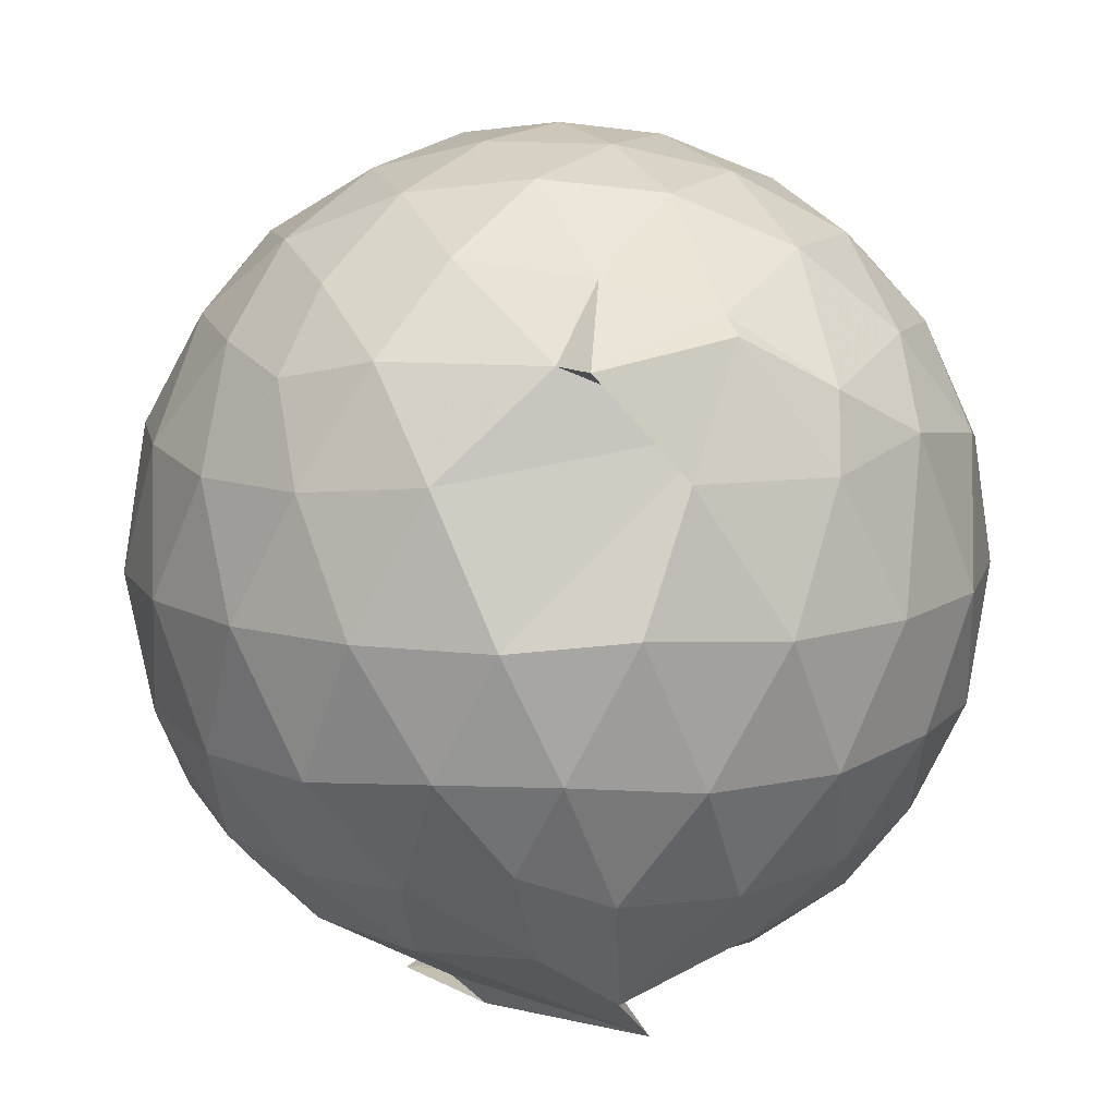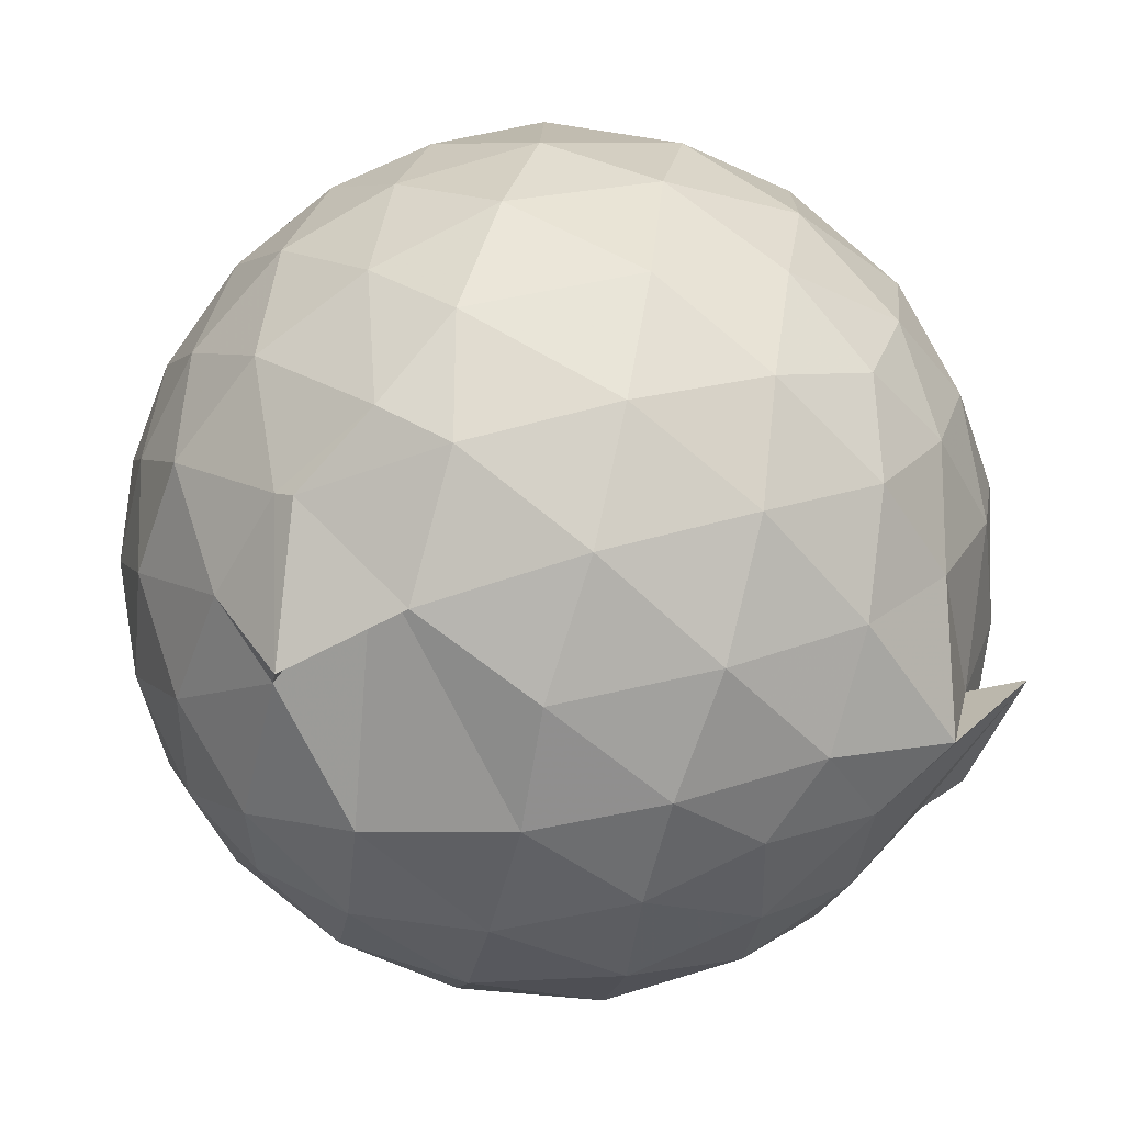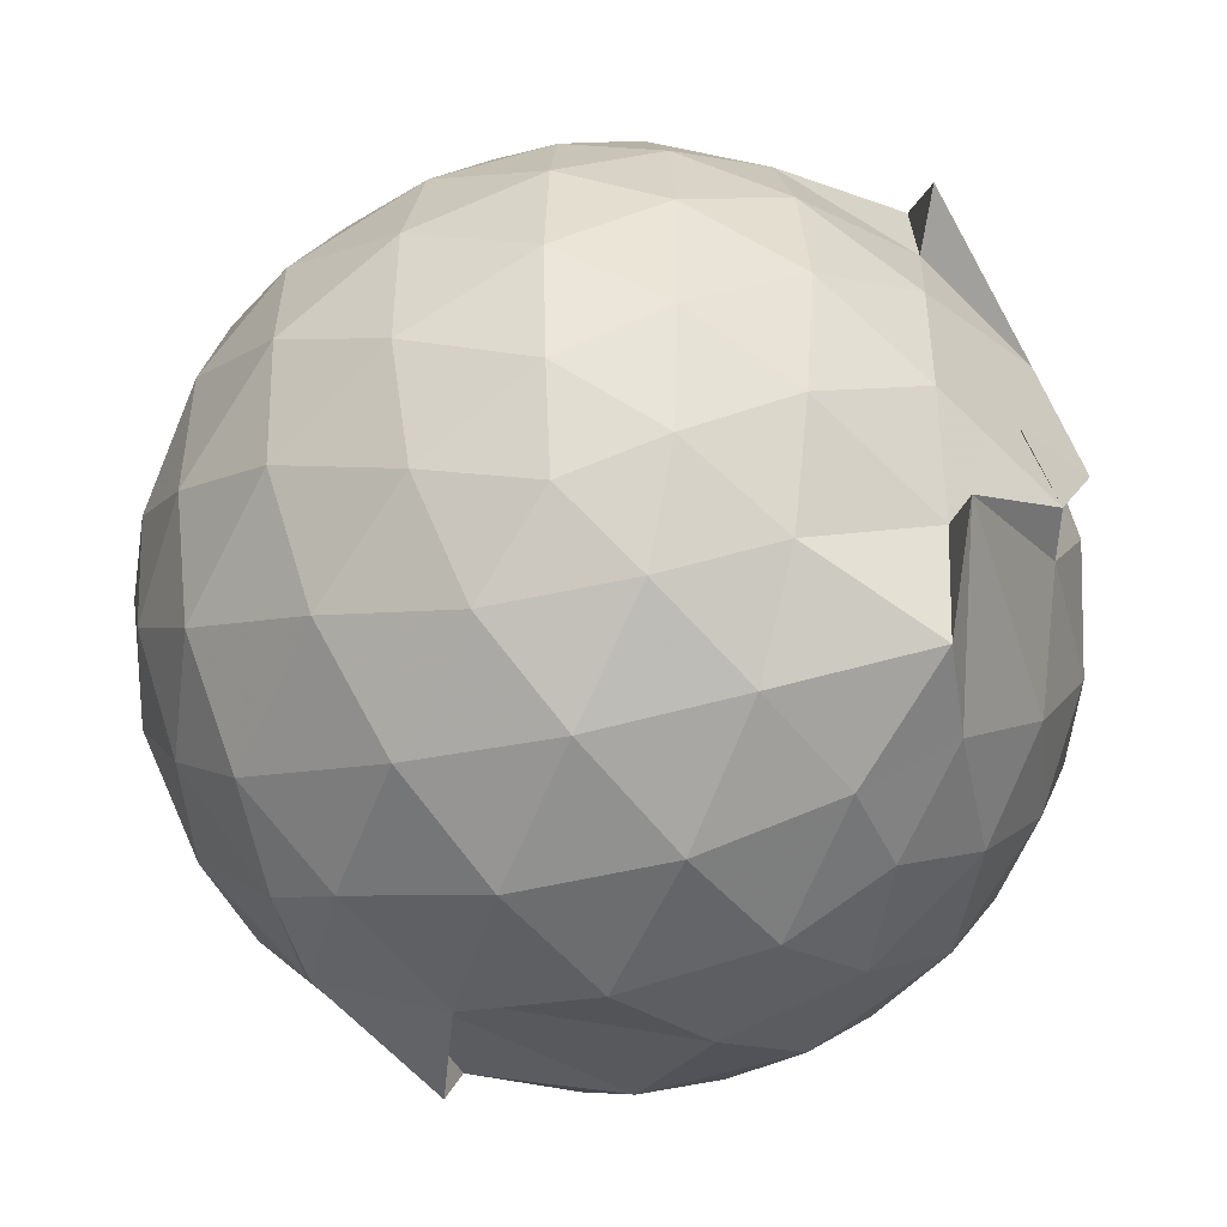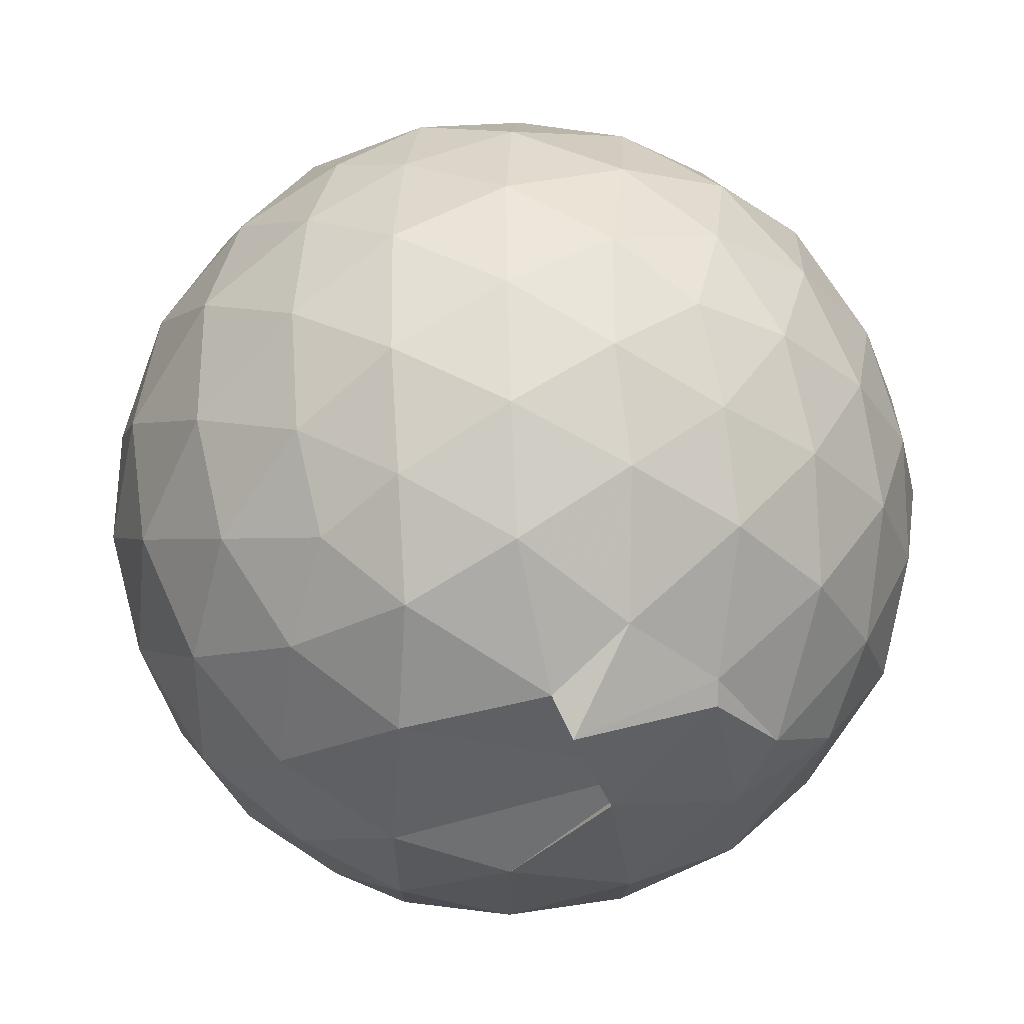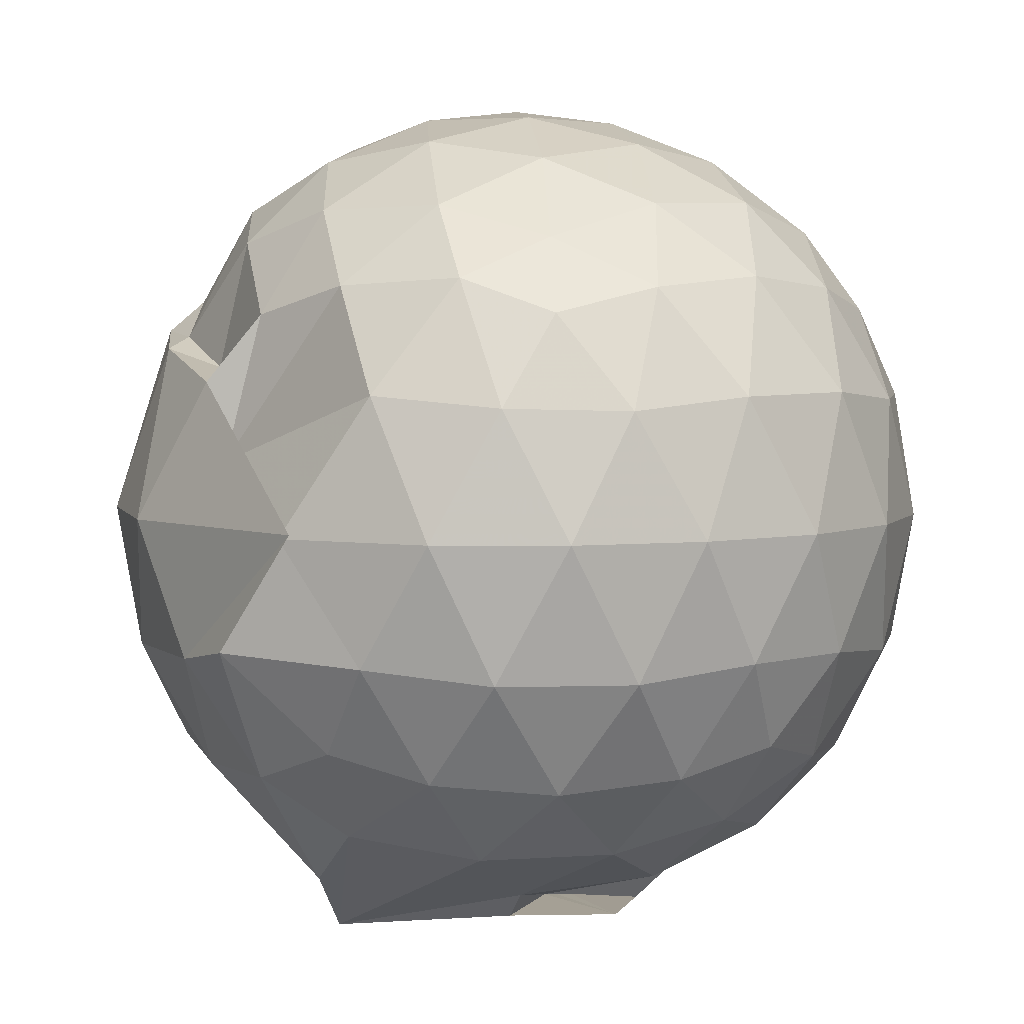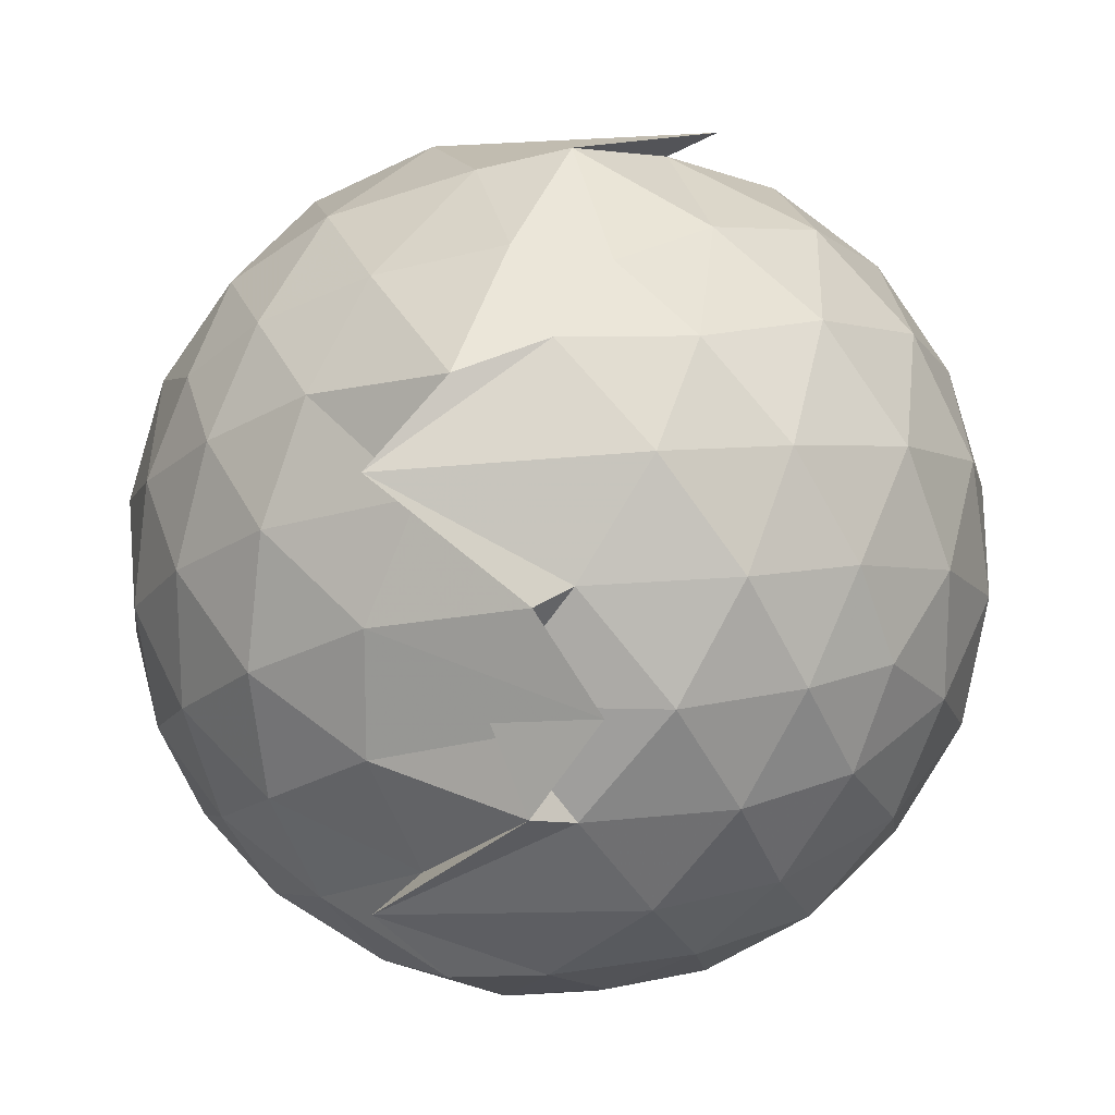
<metadata>
{"format":"obj","ext":"obj","renderer":"f3d","projection":"perspective","resolution":1024,"background":"white","views":[{"elev":11.7,"azim":-10.8,"up":"+Z"},{"elev":-74.0,"azim":76.0,"up":"+Y"},{"elev":-45.7,"azim":132.8,"up":"+Y"},{"elev":-31.4,"azim":-24.4,"up":"+Y"},{"elev":4.7,"azim":-133.1,"up":"+Z"},{"elev":17.6,"azim":-164.5,"up":"+Y"}]}
</metadata>
<code>
v -0.9208 -0.09751 1.074
v -1.28 -0.09023 -0.8689
v -0.07206 -0.09139 0.5904
v -0.1398 0.1407 0.632
v -0.2824 0.3856 0.6075
v -0.48 0.5769 0.5244
v -0.6699 0.6266 0.4555
v -0.9025 0.6845 0.5811
v -1.154 0.6562 0.6464
v -1.419 0.5388 0.6632
v -1.598 0.4207 0.5879
v -1.682 0.1915 0.6437
v -1.716 -0.09378 0.668
v -1.683 -0.3764 0.6424
v -1.599 -0.5984 0.5915
v -1.422 -0.7491 0.6414
v -1.079 -0.8922 0.6422
v -1.028 -0.9864 0.6406
v -0.7007 -0.8588 0.6879
v -0.4867 -0.8458 0.5733
v -0.2796 -0.5842 0.6514
v -0.1386 -0.3238 0.6433
v 0.01137 0.08123 0.3606
v -0.1015 0.3942 0.4202
v -0.3174 0.5142 0.5366
v -0.5172 0.6644 0.4978
v -0.8024 0.7655 0.427
v -0.8411 0.7427 0.2445
v -1.34 0.7282 0.409
v -1.585 0.5679 0.3842
v -1.755 0.3376 0.3773
v -1.839 0.06586 0.4039
v -1.838 -0.2506 0.4063
v -1.755 -0.5252 0.3799
v -1.584 -0.7584 0.3829
v -1.338 -0.9196 0.413
v -0.7593 -0.9442 0.5097
v -0.8279 -1.007 0.4168
v -0.5041 -0.9254 0.4081
v -0.2804 -0.7449 0.4621
v -0.08932 -0.5162 0.4205
v 0.009907 -0.25 0.3673
v 0.01509 0.2116 0.1059
v -0.1291 0.4844 0.1086
v -0.3479 0.7028 0.1106
v -0.6301 0.8411 0.1042
v -1.271 0.8984 0.1132
v -1.164 0.8449 0.09449
v -1.496 0.7015 0.09376
v -1.713 0.4861 0.09456
v -1.854 0.2117 0.09527
v -1.902 -0.09302 0.0953
v -1.854 -0.3981 0.09606
v -1.714 -0.6733 0.09603
v -1.497 -0.8891 0.09777
v -1.218 -1.025 0.09649
v -0.9397 -1.066 0.1195
v -0.6233 -1.03 0.09885
v -0.3473 -0.8918 0.09958
v -0.129 -0.6734 0.1015
v 0.01069 -0.3776 0.1028
v 0.06089 -0.08801 0.06259
v -0.08606 0.34 -0.181
v -0.2554 0.574 -0.1813
v -0.4928 0.7354 -0.2089
v -0.8231 0.8505 -0.2028
v -1.022 0.8997 -0.1656
v -1.331 0.7526 -0.1859
v -1.571 0.5762 -0.2153
v -1.757 0.3218 -0.2164
v -1.851 0.05129 -0.1869
v -1.851 -0.2371 -0.1871
v -1.756 -0.5081 -0.2151
v -1.579 -0.7603 -0.2166
v -1.34 -0.9364 -0.1855
v -1.088 -1.022 -0.1809
v -0.7923 -1.019 -0.2096
v -0.4913 -0.9234 -0.2112
v -0.2561 -0.7601 -0.1837
v -0.08706 -0.5255 -0.1834
v -0.003551 -0.2505 -0.205
v -0.003099 0.06352 -0.2063
v -0.2352 0.4103 -0.3957
v -0.4228 0.554 -0.4553
v -0.6826 0.6736 -0.4812
v -0.9765 0.7523 -0.4695
v -1.173 0.7158 -0.3958
v -1.367 0.5852 -0.456
v -1.566 0.3791 -0.4779
v -1.704 0.1329 -0.454
v -1.771 -0.09244 -0.3978
v -1.704 -0.3191 -0.454
v -1.561 -0.5694 -0.4759
v -1.379 -0.7676 -0.4573
v -1.168 -0.9043 -0.3992
v -0.9572 -0.9125 -0.4748
v -0.6828 -0.858 -0.4849
v -0.4222 -0.74 -0.4559
v -0.2345 -0.5966 -0.3957
v -0.156 -0.375 -0.4538
v -0.1232 -0.09292 -0.4751
v -0.1557 0.1882 -0.4539
v -0.216 -0.09246 0.7785
v -0.3296 0.1511 0.8353
v -0.5051 0.4006 0.8276
v -0.7108 0.5748 0.7465
v -0.9635 0.5487 0.819
v -1.258 0.457 0.8267
v -1.493 0.3354 0.7541
v -1.548 0.05997 0.8319
v -1.546 -0.2467 0.8403
v -1.497 -0.5148 0.7736
v -1.248 -0.6467 0.8347
v -0.9687 -0.7693 0.7996
v -0.7177 -0.8141 0.7267
v -0.5068 -0.5899 0.8361
v -0.3298 -0.3396 0.843
v -0.4325 -0.09719 0.9438
v -0.5863 0.1488 0.9836
v -0.7687 0.3748 0.9405
v -1.049 0.3022 0.9815
v -1.321 0.1955 0.9379
v -1.336 -0.09908 0.9791
v -1.312 -0.384 0.9462
v -1.046 -0.4952 0.9799
v -0.7738 -0.5624 0.9513
v -0.5897 -0.3447 0.9795
v -0.6886 -0.09712 1.046
v -0.848 0.129 1.047
v -1.112 0.04232 1.046
v -1.112 -0.2385 1.043
v -0.8485 -0.3279 1.039
v -0.3539 0.3279 -0.5869
v -0.5995 0.4595 -0.6512
v -0.9325 0.5484 -0.7402
v -1.105 0.6011 -0.607
v -1.328 0.3979 -0.658
v -1.514 0.153 -0.6504
v -1.629 -0.09218 -0.5873
v -1.51 -0.3423 -0.6488
v -1.33 -0.585 -0.6546
v -1.098 -0.7745 -0.6249
v -0.9153 -0.7463 -0.7473
v -0.6008 -0.6446 -0.6501
v -0.3548 -0.514 -0.5858
v -0.2996 -0.2472 -0.6473
v -0.2996 0.06049 -0.648
v -0.533 0.1996 -0.7543
v -0.8802 0.3075 -0.7942
v -0.8022 0.3805 -0.9001
v -1.201 0.1523 -0.7973
v -1.398 -0.09901 -0.7573
v -1.211 -0.3425 -0.8044
v -0.8041 -0.5508 -0.9
v -0.878 -0.4939 -0.7927
v -0.531 -0.3848 -0.7544
v -0.5121 -0.09346 -0.798
v -0.7867 0.04736 -0.8597
v -1.134 0.1227 -0.8632
v -1.032 -0.09092 -0.8613
v -1.132 -0.313 -0.8858
v -0.7861 -0.2327 -0.8609
f 3 23 4
f 4 23 24
f 4 24 5
f 5 24 25
f 5 25 6
f 6 25 26
f 6 26 7
f 7 26 27
f 7 27 8
f 8 27 28
f 8 28 9
f 9 28 29
f 9 29 10
f 10 29 30
f 10 30 11
f 11 30 31
f 11 31 12
f 12 31 32
f 12 32 13
f 13 32 33
f 13 33 14
f 14 33 34
f 14 34 15
f 15 34 35
f 15 35 16
f 16 35 36
f 16 36 17
f 17 36 37
f 17 37 18
f 18 37 38
f 18 38 19
f 19 38 39
f 19 39 20
f 20 39 40
f 20 40 21
f 21 40 41
f 21 41 22
f 22 41 42
f 22 42 3
f 3 42 23
f 23 43 24
f 24 43 44
f 24 44 25
f 25 44 45
f 25 45 26
f 26 45 46
f 26 46 27
f 27 46 47
f 27 47 28
f 28 47 48
f 28 48 29
f 29 48 49
f 29 49 30
f 30 49 50
f 30 50 31
f 31 50 51
f 31 51 32
f 32 51 52
f 32 52 33
f 33 52 53
f 33 53 34
f 34 53 54
f 34 54 35
f 35 54 55
f 35 55 36
f 36 55 56
f 36 56 37
f 37 56 57
f 37 57 38
f 38 57 58
f 38 58 39
f 39 58 59
f 39 59 40
f 40 59 60
f 40 60 41
f 41 60 61
f 41 61 42
f 42 61 62
f 42 62 23
f 23 62 43
f 43 63 44
f 44 63 64
f 44 64 45
f 45 64 65
f 45 65 46
f 46 65 66
f 46 66 47
f 47 66 67
f 47 67 48
f 48 67 68
f 48 68 49
f 49 68 69
f 49 69 50
f 50 69 70
f 50 70 51
f 51 70 71
f 51 71 52
f 52 71 72
f 52 72 53
f 53 72 73
f 53 73 54
f 54 73 74
f 54 74 55
f 55 74 75
f 55 75 56
f 56 75 76
f 56 76 57
f 57 76 77
f 57 77 58
f 58 77 78
f 58 78 59
f 59 78 79
f 59 79 60
f 60 79 80
f 60 80 61
f 61 80 81
f 61 81 62
f 62 81 82
f 62 82 43
f 43 82 63
f 63 83 64
f 64 83 84
f 64 84 65
f 65 84 85
f 65 85 66
f 66 85 86
f 66 86 67
f 67 86 87
f 67 87 68
f 68 87 88
f 68 88 69
f 69 88 89
f 69 89 70
f 70 89 90
f 70 90 71
f 71 90 91
f 71 91 72
f 72 91 92
f 72 92 73
f 73 92 93
f 73 93 74
f 74 93 94
f 74 94 75
f 75 94 95
f 75 95 76
f 76 95 96
f 76 96 77
f 77 96 97
f 77 97 78
f 78 97 98
f 78 98 79
f 79 98 99
f 79 99 80
f 80 99 100
f 80 100 81
f 81 100 101
f 81 101 82
f 82 101 102
f 82 102 63
f 63 102 83
f 103 104 118
f 104 119 118
f 104 105 119
f 105 120 119
f 105 106 120
f 106 107 120
f 107 121 120
f 107 108 121
f 108 122 121
f 108 109 122
f 109 110 122
f 110 123 122
f 110 111 123
f 111 124 123
f 111 112 124
f 112 113 124
f 113 125 124
f 113 114 125
f 114 126 125
f 114 115 126
f 115 116 126
f 116 127 126
f 116 117 127
f 117 118 127
f 117 103 118
f 118 119 128
f 119 129 128
f 119 120 129
f 120 121 129
f 121 130 129
f 121 122 130
f 122 123 130
f 123 131 130
f 123 124 131
f 124 125 131
f 125 132 131
f 125 126 132
f 126 127 132
f 127 128 132
f 127 118 128
f 133 148 134
f 134 148 149
f 134 149 135
f 135 149 150
f 135 150 136
f 136 150 137
f 137 150 151
f 137 151 138
f 138 151 152
f 138 152 139
f 139 152 140
f 140 152 153
f 140 153 141
f 141 153 154
f 141 154 142
f 142 154 143
f 143 154 155
f 143 155 144
f 144 155 156
f 144 156 145
f 145 156 146
f 146 156 157
f 146 157 147
f 147 157 148
f 147 148 133
f 148 158 149
f 149 158 159
f 149 159 150
f 150 159 151
f 151 159 160
f 151 160 152
f 152 160 153
f 153 160 161
f 153 161 154
f 154 161 155
f 155 161 162
f 155 162 156
f 156 162 157
f 157 162 158
f 157 158 148
f 3 4 103
f 103 4 104
f 4 5 104
f 104 5 105
f 5 6 105
f 105 6 106
f 6 7 106
f 7 8 106
f 106 8 107
f 8 9 107
f 107 9 108
f 9 10 108
f 108 10 109
f 10 11 109
f 11 12 109
f 109 12 110
f 12 13 110
f 110 13 111
f 13 14 111
f 111 14 112
f 14 15 112
f 15 16 112
f 112 16 113
f 16 17 113
f 113 17 114
f 17 18 114
f 114 18 115
f 18 19 115
f 19 20 115
f 115 20 116
f 20 21 116
f 116 21 117
f 21 22 117
f 117 22 103
f 22 3 103
f 83 133 84
f 84 133 134
f 84 134 85
f 85 134 135
f 85 135 86
f 86 135 136
f 86 136 87
f 87 136 88
f 88 136 137
f 88 137 89
f 89 137 138
f 89 138 90
f 90 138 139
f 90 139 91
f 91 139 92
f 92 139 140
f 92 140 93
f 93 140 141
f 93 141 94
f 94 141 142
f 94 142 95
f 95 142 96
f 96 142 143
f 96 143 97
f 97 143 144
f 97 144 98
f 98 144 145
f 98 145 99
f 99 145 100
f 100 145 146
f 100 146 101
f 101 146 147
f 101 147 102
f 102 147 133
f 102 133 83
f 128 129 1
f 129 130 1
f 130 131 1
f 131 132 1
f 132 128 1
f 159 158 2
f 160 159 2
f 161 160 2
f 162 161 2
f 158 162 2

</code>
